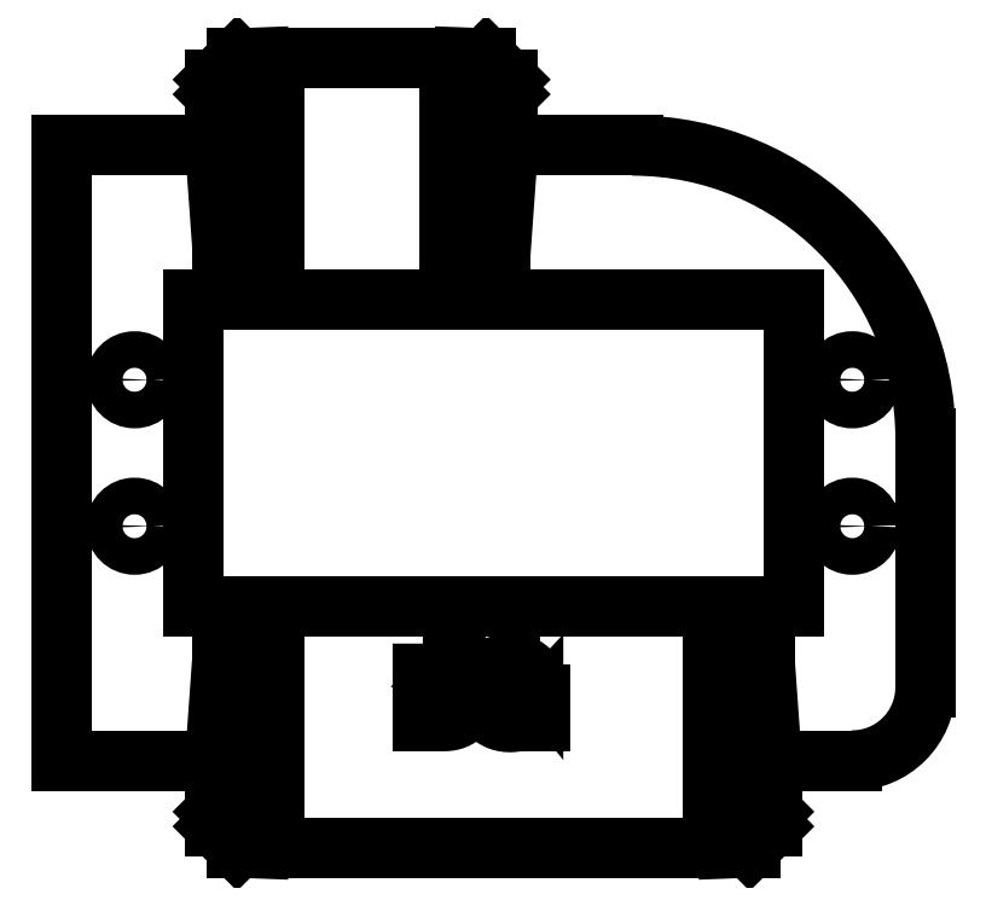
<metadata>
{"format":"dxf","ext":"dxf","renderer":"ezdxf+matplotlib","layout":"modelspace","background":"white","min_lineweight":24,"dpi":150}
</metadata>
<code>
0
SECTION
2
ENTITIES
0
LWPOLYLINE
8
0
90
       62
70
   128
43
0
10
45.3
20
40.07
10
46.33
20
40.07
10
46.33
20
40.07
10
46.48
20
40.07
10
46.62
20
40.06
10
46.76
20
40.05
10
46.88
20
40.03
10
47
20
40.01
10
47.1
20
39.98
10
47.2
20
39.95
10
47.29
20
39.92
10
47.45
20
39.83
10
47.59
20
39.73
10
47.71
20
39.6
10
47.82
20
39.45
10
47.9
20
39.29
10
47.96
20
39.12
10
48
20
38.94
10
48.01
20
38.76
10
48.01
20
38.76
10
48
20
38.58
10
47.97
20
38.42
10
47.92
20
38.26
10
47.85
20
38.11
10
47.77
20
37.97
10
47.66
20
37.84
10
47.54
20
37.73
10
47.4
20
37.63
10
47.4
20
37.63
10
47.58
20
37.56
10
47.74
20
37.48
10
47.87
20
37.4
10
47.98
20
37.3
10
48.08
20
37.21
10
48.17
20
37.1
10
48.24
20
36.98
10
48.3
20
36.85
10
48.35
20
36.72
10
48.39
20
36.58
10
48.41
20
36.43
10
48.42
20
36.28
10
48.42
20
36.28
10
48.41
20
36.12
10
48.39
20
35.98
10
48.35
20
35.83
10
48.3
20
35.7
10
48.24
20
35.57
10
48.16
20
35.44
10
48.07
20
35.32
10
47.96
20
35.21
10
47.84
20
35.11
10
47.71
20
35.02
10
47.57
20
34.95
10
47.42
20
34.89
10
47.26
20
34.84
10
47.09
20
34.8
10
46.92
20
34.78
10
46.73
20
34.78
10
46.73
20
34.78
10
45.3
20
34.78
10
45.3
20
34.78
10
45.3
20
40.07
0
LWPOLYLINE
8
0
90
       40
70
   128
43
0
10
45.77
20
39.53
10
45.77
20
37.83
10
45.77
20
37.83
10
46.09
20
37.83
10
46.09
20
37.83
10
46.23
20
37.83
10
46.36
20
37.84
10
46.48
20
37.84
10
46.59
20
37.85
10
46.7
20
37.87
10
46.79
20
37.89
10
46.87
20
37.91
10
46.94
20
37.93
10
47.07
20
37.99
10
47.19
20
38.06
10
47.29
20
38.15
10
47.38
20
38.26
10
47.45
20
38.37
10
47.5
20
38.49
10
47.53
20
38.62
10
47.54
20
38.75
10
47.54
20
38.75
10
47.53
20
38.84
10
47.52
20
38.92
10
47.5
20
39
10
47.47
20
39.07
10
47.43
20
39.14
10
47.39
20
39.2
10
47.33
20
39.26
10
47.27
20
39.32
10
47.2
20
39.37
10
47.11
20
39.41
10
47.02
20
39.44
10
46.92
20
39.47
10
46.81
20
39.5
10
46.69
20
39.51
10
46.56
20
39.52
10
46.42
20
39.53
10
46.42
20
39.53
10
45.77
20
39.53
0
LWPOLYLINE
8
0
90
       45
70
   128
43
0
10
45.77
20
37.29
10
45.77
20
35.32
10
45.77
20
35.32
10
46.45
20
35.32
10
46.45
20
35.32
10
46.59
20
35.32
10
46.73
20
35.33
10
46.85
20
35.33
10
46.97
20
35.35
10
47.07
20
35.36
10
47.17
20
35.38
10
47.25
20
35.4
10
47.33
20
35.43
10
47.46
20
35.49
10
47.58
20
35.57
10
47.68
20
35.66
10
47.77
20
35.77
10
47.85
20
35.89
10
47.9
20
36.02
10
47.93
20
36.15
10
47.94
20
36.28
10
47.94
20
36.28
10
47.94
20
36.36
10
47.93
20
36.44
10
47.91
20
36.52
10
47.89
20
36.6
10
47.85
20
36.67
10
47.81
20
36.74
10
47.77
20
36.81
10
47.71
20
36.87
10
47.59
20
36.99
10
47.44
20
37.09
10
47.27
20
37.17
10
47.08
20
37.22
10
47.08
20
37.22
10
47
20
37.24
10
46.91
20
37.25
10
46.8
20
37.26
10
46.69
20
37.27
10
46.56
20
37.28
10
46.41
20
37.28
10
46.26
20
37.29
10
46.09
20
37.29
10
46.09
20
37.29
10
45.77
20
37.29
0
LWPOLYLINE
8
0
90
       62
70
   128
43
0
10
53.3
20
38.64
10
53.3
20
34.78
10
53.3
20
34.78
10
52.83
20
34.78
10
52.83
20
34.78
10
52.83
20
35.45
10
52.83
20
35.45
10
52.66
20
35.27
10
52.49
20
35.11
10
52.31
20
34.99
10
52.11
20
34.89
10
51.91
20
34.81
10
51.7
20
34.75
10
51.48
20
34.72
10
51.25
20
34.71
10
51.25
20
34.71
10
51.04
20
34.72
10
50.85
20
34.75
10
50.66
20
34.79
10
50.47
20
34.86
10
50.3
20
34.94
10
50.13
20
35.04
10
49.97
20
35.16
10
49.82
20
35.3
10
49.68
20
35.45
10
49.56
20
35.6
10
49.46
20
35.77
10
49.38
20
35.94
10
49.31
20
36.13
10
49.27
20
36.32
10
49.24
20
36.52
10
49.23
20
36.72
10
49.23
20
36.72
10
49.24
20
36.92
10
49.27
20
37.12
10
49.32
20
37.3
10
49.38
20
37.48
10
49.47
20
37.66
10
49.57
20
37.82
10
49.69
20
37.98
10
49.83
20
38.13
10
49.98
20
38.26
10
50.14
20
38.38
10
50.31
20
38.48
10
50.48
20
38.57
10
50.67
20
38.63
10
50.86
20
38.68
10
51.06
20
38.7
10
51.26
20
38.71
10
51.26
20
38.71
10
51.5
20
38.7
10
51.72
20
38.66
10
51.94
20
38.61
10
52.14
20
38.52
10
52.33
20
38.42
10
52.51
20
38.28
10
52.67
20
38.12
10
52.83
20
37.93
10
52.83
20
37.93
10
52.83
20
38.64
10
52.83
20
38.64
10
53.3
20
38.64
0
LWPOLYLINE
8
0
90
       56
70
   128
43
0
10
51.27
20
38.24
10
51.06
20
38.22
10
50.86
20
38.19
10
50.67
20
38.12
10
50.49
20
38.04
10
50.32
20
37.93
10
50.17
20
37.8
10
50.03
20
37.65
10
49.92
20
37.48
10
49.83
20
37.3
10
49.76
20
37.11
10
49.72
20
36.91
10
49.71
20
36.72
10
49.71
20
36.72
10
49.72
20
36.52
10
49.76
20
36.33
10
49.83
20
36.14
10
49.92
20
35.95
10
50.04
20
35.78
10
50.17
20
35.63
10
50.32
20
35.5
10
50.49
20
35.39
10
50.68
20
35.3
10
50.87
20
35.23
10
51.06
20
35.2
10
51.26
20
35.18
10
51.26
20
35.18
10
51.47
20
35.2
10
51.67
20
35.23
10
51.86
20
35.3
10
52.05
20
35.38
10
52.23
20
35.49
10
52.38
20
35.62
10
52.51
20
35.77
10
52.63
20
35.93
10
52.71
20
36.1
10
52.78
20
36.29
10
52.81
20
36.49
10
52.83
20
36.7
10
52.83
20
36.7
10
52.82
20
36.86
10
52.8
20
37.02
10
52.76
20
37.16
10
52.72
20
37.3
10
52.65
20
37.44
10
52.57
20
37.56
10
52.48
20
37.68
10
52.38
20
37.8
10
52.26
20
37.9
10
52.14
20
37.99
10
52.01
20
38.06
10
51.88
20
38.13
10
51.73
20
38.18
10
51.59
20
38.21
10
51.43
20
38.23
10
51.27
20
38.24
0
ARC
8
0
10
59.62
20
54.08
30
0
40
20
50
0
51
90
0
ARC
8
0
10
74.62
20
37.08
30
0
40
5
50
270
51
0
0
LINE
8
0
10
70.62
20
63.58
30
0
11
29.62
21
63.58
31
0
0
LINE
8
0
10
29.62
20
63.58
30
0
11
29.62
21
42.58
31
0
0
LINE
8
0
10
29.62
20
42.58
30
0
11
70.62
21
42.58
31
0
0
LINE
8
0
10
70.62
20
42.58
30
0
11
70.62
21
63.58
31
0
0
CIRCLE
8
0
10
74.62
20
58.08
30
0
40
1.25
0
CIRCLE
8
0
10
74.62
20
48.08
30
0
40
1.25
0
CIRCLE
8
0
10
25.62
20
48.08
30
0
40
1.25
0
CIRCLE
8
0
10
25.62
20
58.08
30
0
40
1.25
0
LINE
8
0
10
47.62
20
67.08
30
0
11
47.12
21
67.08
31
0
0
LINE
8
0
10
48.12
20
80.08
30
0
11
47.62
21
67.08
31
0
0
LINE
8
0
10
49.62
20
80.08
30
0
11
48.12
21
80.08
31
0
0
LINE
8
0
10
51.12
20
78.58
30
0
11
49.62
21
80.08
31
0
0
LINE
8
0
10
51.12
20
77.58
30
0
11
51.12
21
78.58
31
0
0
LINE
8
0
10
50.62
20
77.08
30
0
11
51.12
21
77.58
31
0
0
LINE
8
0
10
50.12
20
76.08
30
0
11
50.62
21
77.08
31
0
0
LINE
8
0
10
50.12
20
67.08
30
0
11
50.12
21
76.08
31
0
0
LINE
8
0
10
50.62
20
67.08
30
0
11
50.12
21
67.08
31
0
0
LINE
8
0
10
51.12
20
74.08
30
0
11
50.62
21
67.08
31
0
0
LINE
8
0
10
51.12
20
74.08
30
0
11
59.62
21
74.08
31
0
0
LINE
8
0
10
79.62
20
54.08
30
0
11
79.62
21
37.08
31
0
0
LINE
8
0
10
69.12
20
32.08
30
0
11
74.62
21
32.08
31
0
0
LINE
8
0
10
69.12
20
32.08
30
0
11
68.62
21
39.09
31
0
0
LINE
8
0
10
68.62
20
39.09
30
0
11
68.12
21
39.09
31
0
0
LINE
8
0
10
68.12
20
39.09
30
0
11
68.12
21
30.09
31
0
0
LINE
8
0
10
68.12
20
30.09
30
0
11
68.62
21
29.09
31
0
0
LINE
8
0
10
68.62
20
29.09
30
0
11
69.12
21
28.59
31
0
0
LINE
8
0
10
69.12
20
28.59
30
0
11
69.12
21
27.59
31
0
0
LINE
8
0
10
69.12
20
27.59
30
0
11
67.62
21
26.09
31
0
0
LINE
8
0
10
67.62
20
26.09
30
0
11
66.12
21
26.09
31
0
0
LINE
8
0
10
66.12
20
26.09
30
0
11
65.62
21
39.09
31
0
0
LINE
8
0
10
65.62
20
39.09
30
0
11
65.12
21
39.09
31
0
0
LINE
8
0
10
65.12
20
39.09
30
0
11
65.12
21
26.09
31
0
0
LINE
8
0
10
65.12
20
26.09
30
0
11
35.12
21
26.09
31
0
0
LINE
8
0
10
35.12
20
39.09
30
0
11
35.12
21
26.09
31
0
0
LINE
8
0
10
34.62
20
39.09
30
0
11
35.12
21
39.09
31
0
0
LINE
8
0
10
34.12
20
26.09
30
0
11
34.62
21
39.09
31
0
0
LINE
8
0
10
32.62
20
26.09
30
0
11
34.12
21
26.09
31
0
0
LINE
8
0
10
31.12
20
27.59
30
0
11
32.62
21
26.09
31
0
0
LINE
8
0
10
31.12
20
28.59
30
0
11
31.12
21
27.59
31
0
0
LINE
8
0
10
31.62
20
29.09
30
0
11
31.12
21
28.59
31
0
0
LINE
8
0
10
32.12
20
30.09
30
0
11
31.62
21
29.09
31
0
0
LINE
8
0
10
32.12
20
39.09
30
0
11
32.12
21
30.09
31
0
0
LINE
8
0
10
31.62
20
39.09
30
0
11
32.12
21
39.09
31
0
0
LINE
8
0
10
31.12
20
32.08
30
0
11
31.62
21
39.09
31
0
0
LINE
8
0
10
31.12
20
32.08
30
0
11
20.62
21
32.08
31
0
0
LINE
8
0
10
20.62
20
74.08
30
0
11
20.62
21
32.08
31
0
0
LINE
8
0
10
31.12
20
74.08
30
0
11
20.62
21
74.08
31
0
0
LINE
8
0
10
31.12
20
74.08
30
0
11
31.62
21
67.08
31
0
0
LINE
8
0
10
31.62
20
67.08
30
0
11
32.12
21
67.08
31
0
0
LINE
8
0
10
32.12
20
67.08
30
0
11
32.12
21
76.08
31
0
0
LINE
8
0
10
32.12
20
76.08
30
0
11
31.62
21
77.08
31
0
0
LINE
8
0
10
31.62
20
77.08
30
0
11
31.12
21
77.58
31
0
0
LINE
8
0
10
31.12
20
77.58
30
0
11
31.12
21
78.58
31
0
0
LINE
8
0
10
31.12
20
78.58
30
0
11
32.62
21
80.08
31
0
0
LINE
8
0
10
32.62
20
80.08
30
0
11
34.12
21
80.08
31
0
0
LINE
8
0
10
34.12
20
80.08
30
0
11
34.62
21
67.08
31
0
0
LINE
8
0
10
34.62
20
67.08
30
0
11
35.12
21
67.08
31
0
0
LINE
8
0
10
35.12
20
67.08
30
0
11
35.12
21
80.08
31
0
0
LINE
8
0
10
47.12
20
80.08
30
0
11
35.12
21
80.08
31
0
0
LINE
8
0
10
47.12
20
67.08
30
0
11
47.12
21
80.08
31
0
0
ENDSEC
0
EOF

</code>
